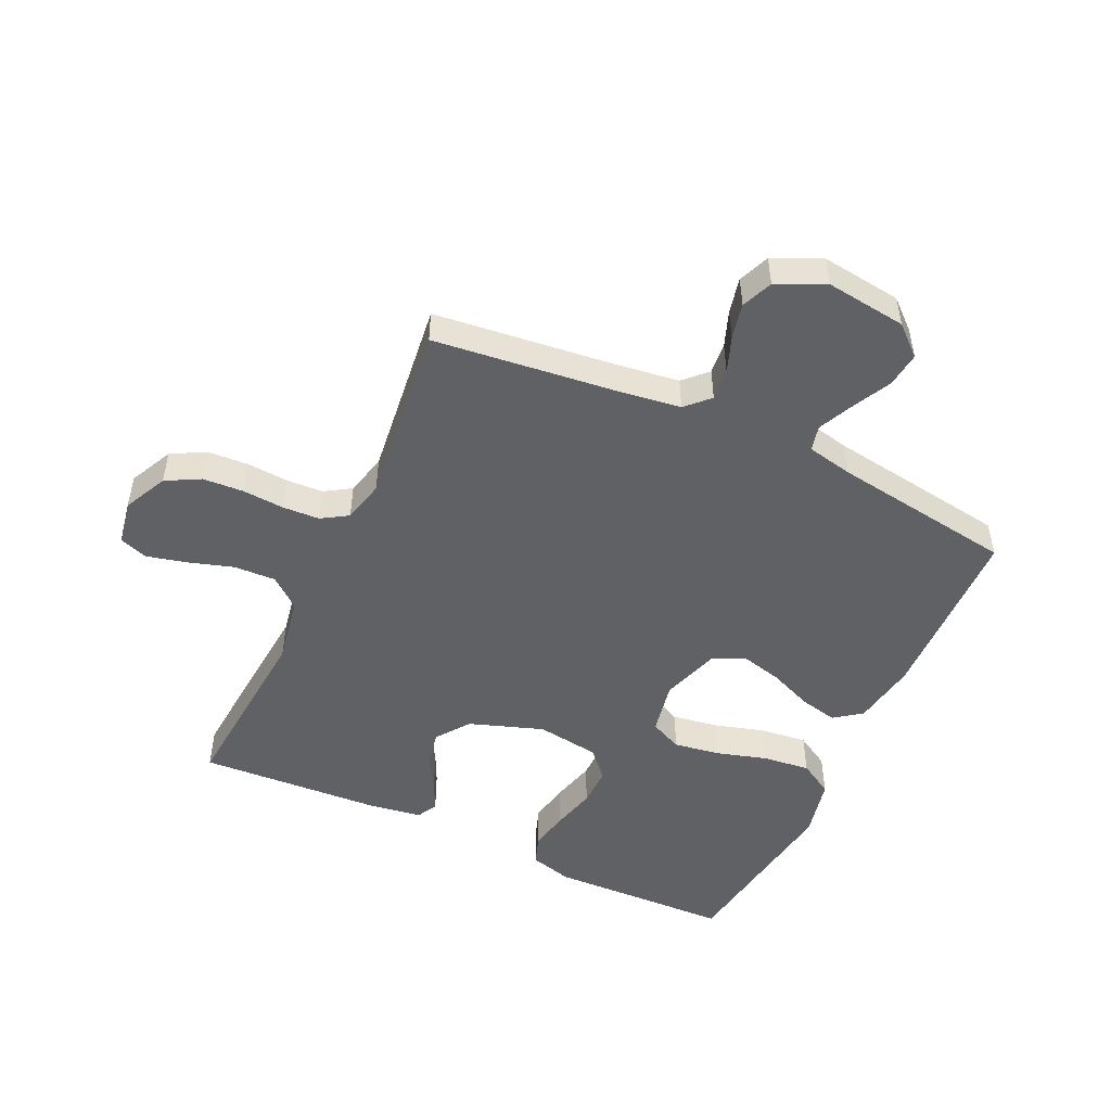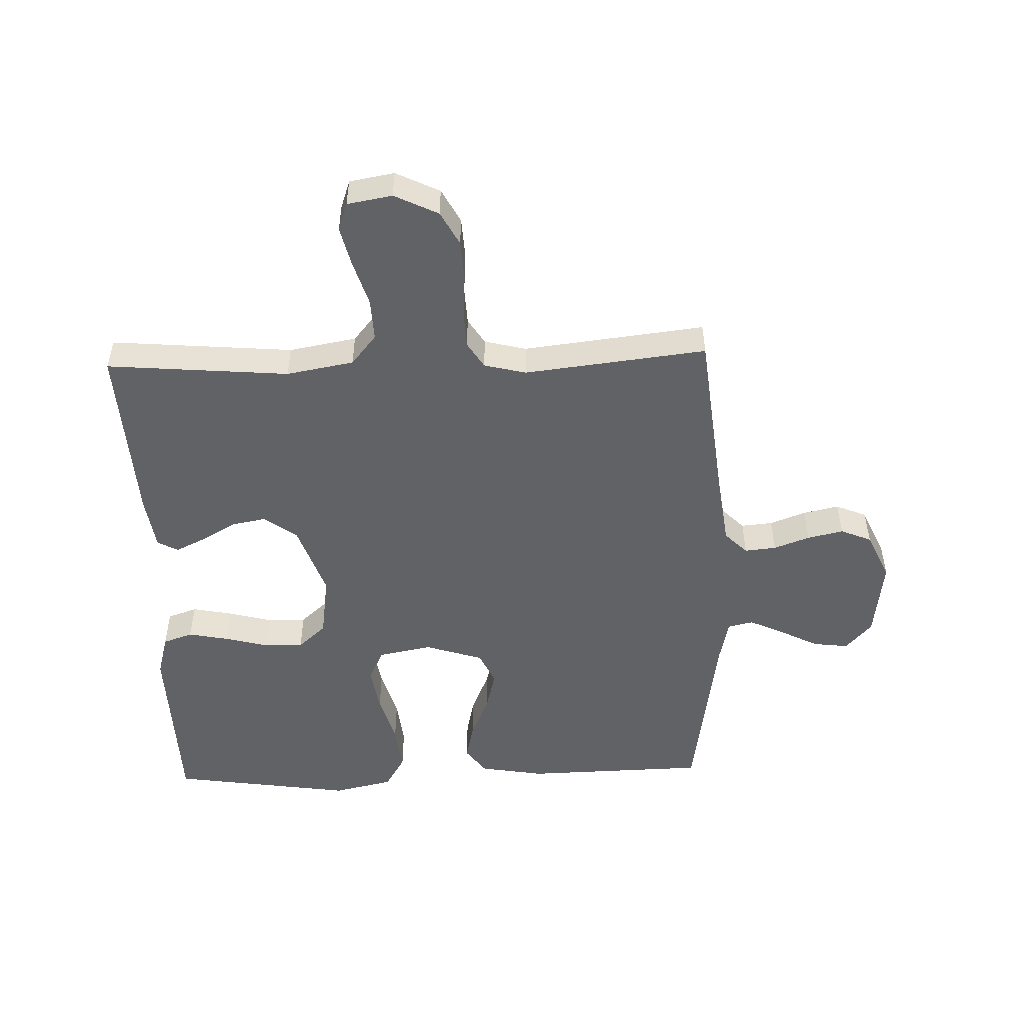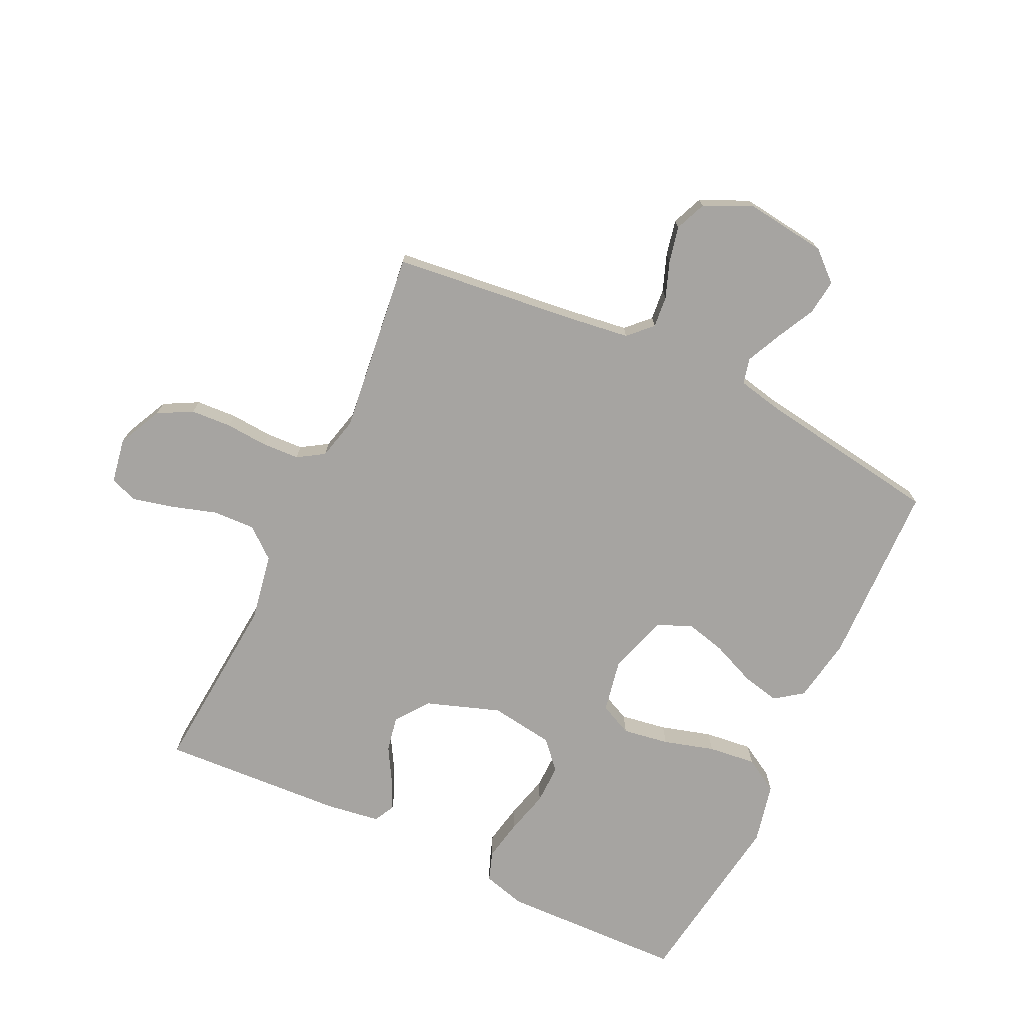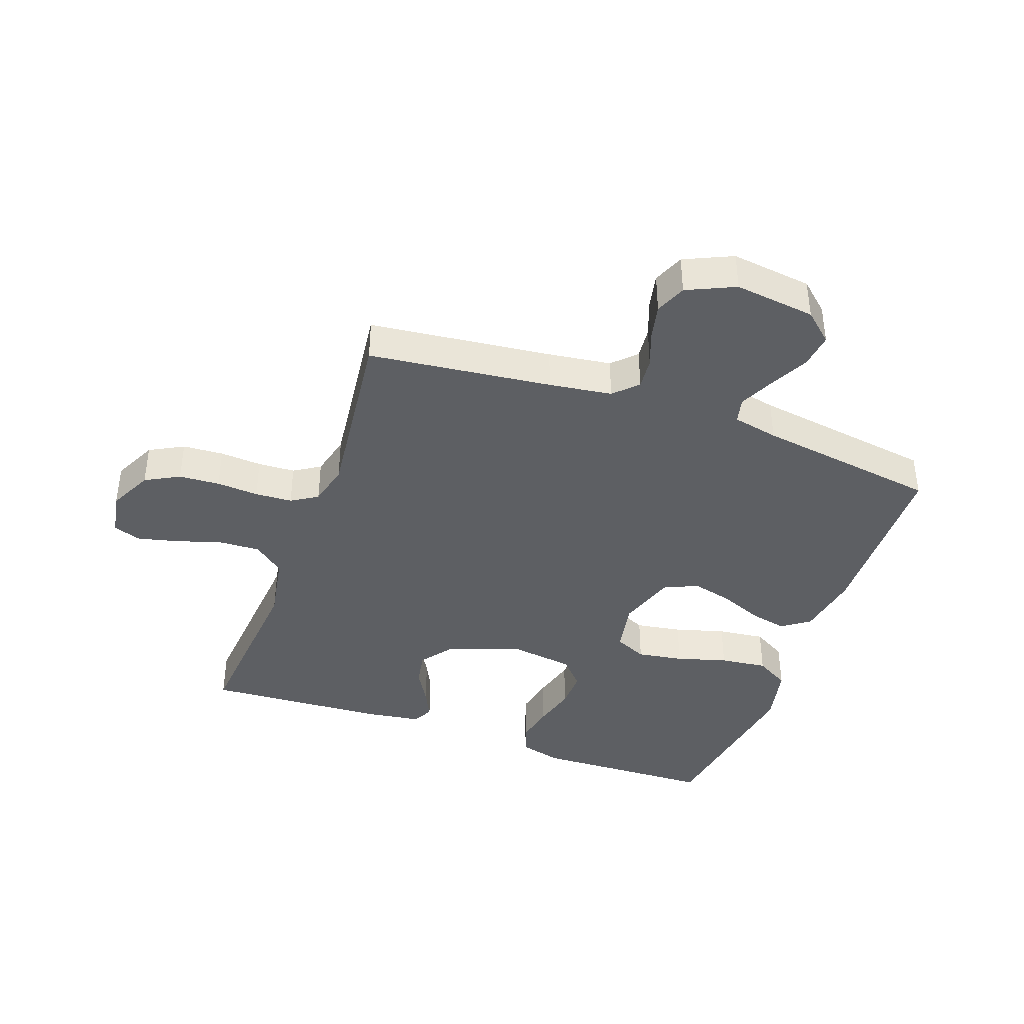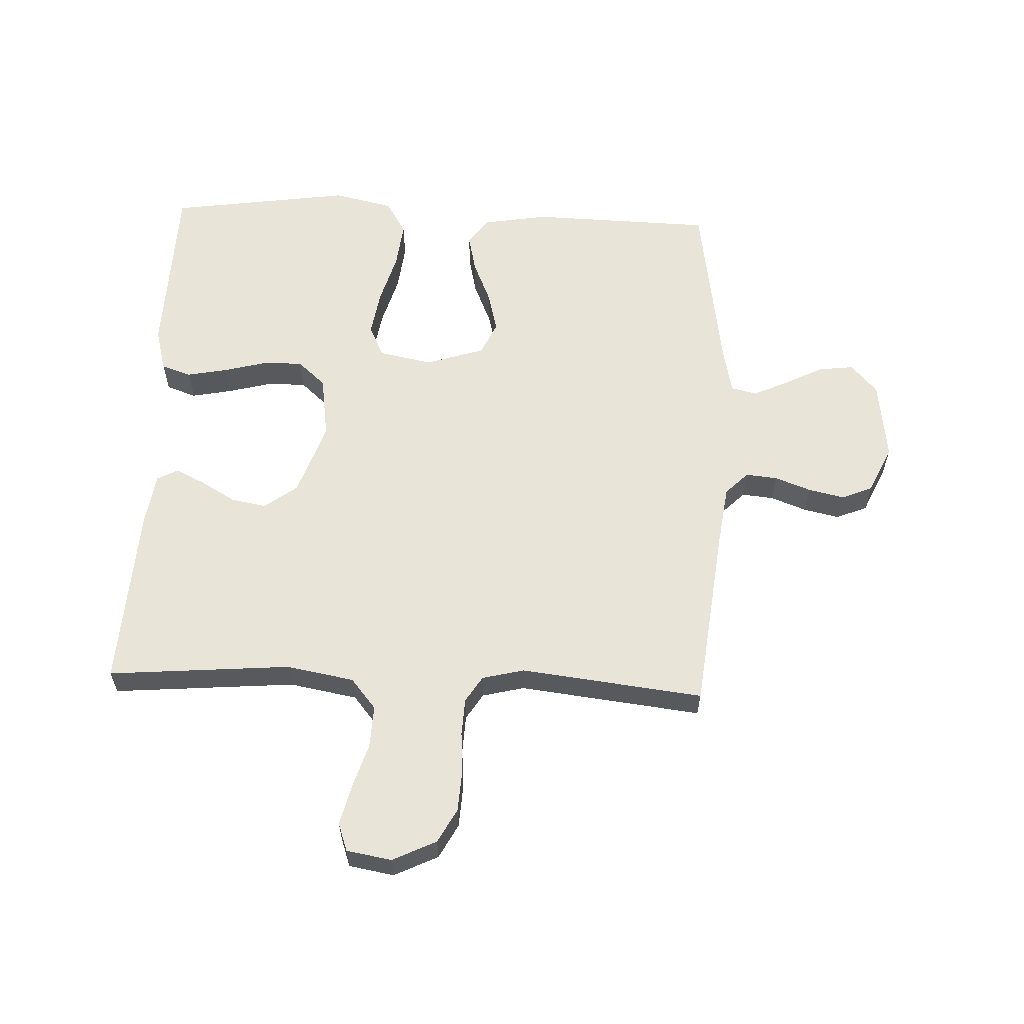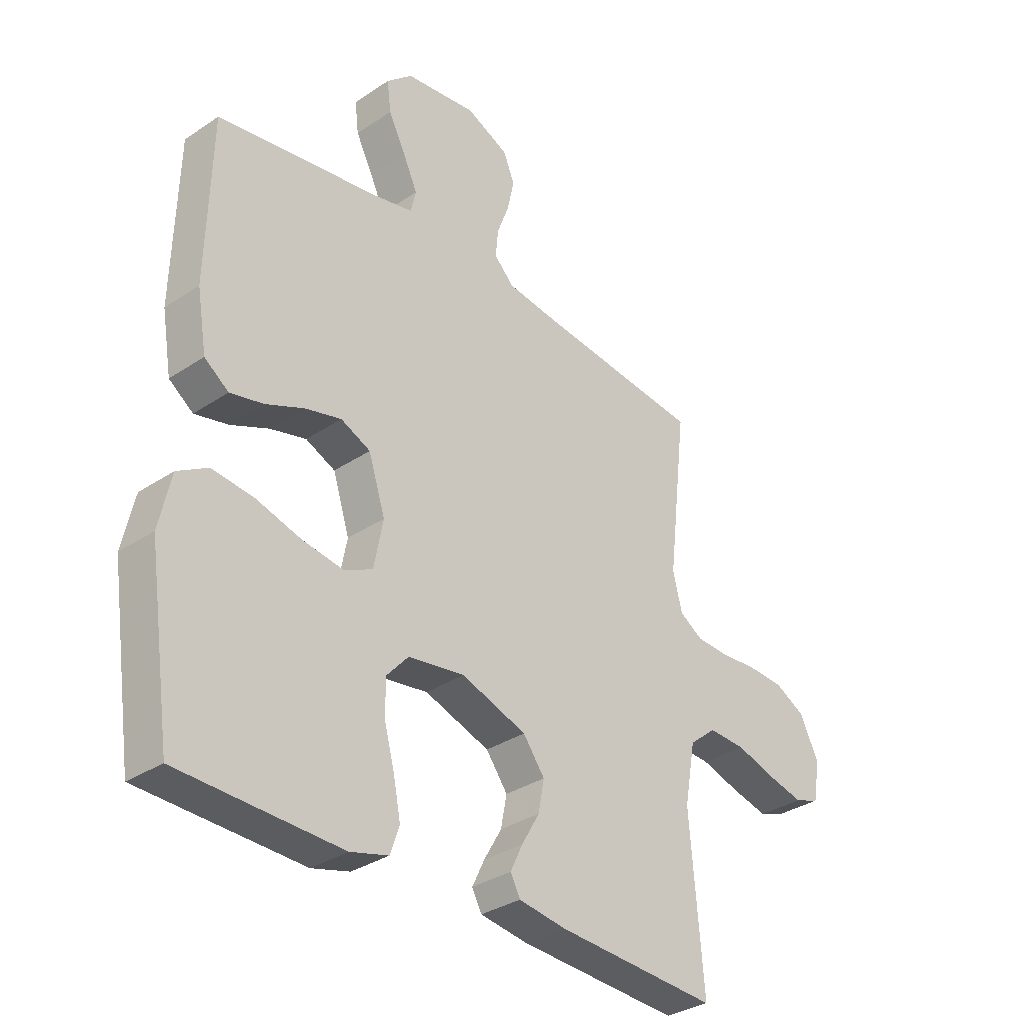
<metadata>
{"format":"obj","ext":"obj","renderer":"f3d","projection":"perspective","resolution":1024,"background":"white","views":[{"elev":-49.7,"azim":-24.9,"up":"+Y"},{"elev":-50.6,"azim":-88.2,"up":"+Y"},{"elev":-73.5,"azim":-25.4,"up":"+Y"},{"elev":-39.9,"azim":-19.7,"up":"+Y"},{"elev":59.8,"azim":-87.6,"up":"+Y"},{"elev":-33.0,"azim":132.8,"up":"+Z"}]}
</metadata>
<code>
v 0.5 0.07 -0.5
v 0.2 0.07 -0.509
v 0.13 0.07 -0.49
v 0.113 0.07 -0.441
v 0.126 0.07 -0.375
v 0.145 0.07 -0.303
v 0.146 0.07 -0.238
v 0.105 0.07 -0.192
v 0 0.07 -0.177
v -0.121 0.07 -0.219
v -0.161 0.07 -0.273
v -0.15 0.07 -0.331
v -0.117 0.07 -0.388
v -0.094 0.07 -0.436
v -0.112 0.07 -0.47
v -0.2 0.07 -0.483
v -0.5 0.07 -0.5
v -0.475 0.07 -0.2
v -0.495 0.07 -0.089
v -0.545 0.07 -0.048
v -0.614 0.07 -0.051
v -0.688 0.07 -0.074
v -0.754 0.07 -0.09
v -0.8 0.07 -0.074
v -0.813 0.07 0
v -0.778 0.07 0.072
v -0.722 0.07 0.102
v -0.655 0.07 0.106
v -0.586 0.07 0.101
v -0.525 0.07 0.104
v -0.482 0.07 0.131
v -0.465 0.07 0.2
v -0.5 0.07 0.5
v -0.2 0.07 0.534
v -0.097 0.07 0.548
v -0.06 0.07 0.585
v -0.065 0.07 0.637
v -0.087 0.07 0.696
v -0.1 0.07 0.755
v -0.079 0.07 0.806
v 0 0.07 0.842
v 0.133 0.07 0.825
v 0.181 0.07 0.782
v 0.174 0.07 0.724
v 0.142 0.07 0.661
v 0.115 0.07 0.603
v 0.125 0.07 0.561
v 0.2 0.07 0.545
v 0.5 0.07 0.5
v 0.508 0.07 0.2
v 0.49 0.07 0.093
v 0.445 0.07 0.06
v 0.383 0.07 0.074
v 0.312 0.07 0.104
v 0.245 0.07 0.121
v 0.19 0.07 0.096
v 0.159 0.07 0
v 0.176 0.07 -0.088
v 0.229 0.07 -0.113
v 0.305 0.07 -0.101
v 0.388 0.07 -0.077
v 0.466 0.07 -0.068
v 0.522 0.07 -0.101
v 0.544 0.07 -0.2
v 0.5 0 -0.5
v 0.2 0 -0.509
v 0.13 0 -0.49
v 0.113 0 -0.441
v 0.126 0 -0.375
v 0.145 0 -0.303
v 0.146 0 -0.238
v 0.105 0 -0.192
v 0 0 -0.177
v -0.121 0 -0.219
v -0.161 0 -0.273
v -0.15 0 -0.331
v -0.117 0 -0.388
v -0.094 0 -0.436
v -0.112 0 -0.47
v -0.2 0 -0.483
v -0.5 0 -0.5
v -0.475 0 -0.2
v -0.495 0 -0.089
v -0.545 0 -0.048
v -0.614 0 -0.051
v -0.688 0 -0.074
v -0.754 0 -0.09
v -0.8 0 -0.074
v -0.813 0 0
v -0.778 0 0.072
v -0.722 0 0.102
v -0.655 0 0.106
v -0.586 0 0.101
v -0.525 0 0.104
v -0.482 0 0.131
v -0.465 0 0.2
v -0.5 0 0.5
v -0.2 0 0.534
v -0.097 0 0.548
v -0.06 0 0.585
v -0.065 0 0.637
v -0.087 0 0.696
v -0.1 0 0.755
v -0.079 0 0.806
v 0 0 0.842
v 0.133 0 0.825
v 0.181 0 0.782
v 0.174 0 0.724
v 0.142 0 0.661
v 0.115 0 0.603
v 0.125 0 0.561
v 0.2 0 0.545
v 0.5 0 0.5
v 0.508 0 0.2
v 0.49 0 0.093
v 0.445 0 0.06
v 0.383 0 0.074
v 0.312 0 0.104
v 0.245 0 0.121
v 0.19 0 0.096
v 0.159 0 0
v 0.176 0 -0.088
v 0.229 0 -0.113
v 0.305 0 -0.101
v 0.388 0 -0.077
v 0.466 0 -0.068
v 0.522 0 -0.101
v 0.544 0 -0.2
f 60 61 62 63
f 59 60 63 64
f 51 52 53 54
f 51 54 55
f 48 49 50 51
f 47 48 51 55
f 42 43 44 45
f 42 45 46
f 41 42 46
f 40 41 46 47
f 37 38 39 40
f 36 37 40 47
f 32 33 34
f 31 32 34 35
f 26 27 28 29
f 26 29 30
f 25 26 30
f 24 25 30
f 21 22 23 24
f 21 24 30 31
f 15 16 17 18
f 15 18 19
f 12 13 14 15
f 12 15 19
f 11 12 19 20
f 3 4 5 6
f 1 2 3 6
f 59 64 1 6
f 58 59 6 7
f 57 58 7 8
f 36 47 55 56
f 36 56 57
f 20 21 31 35
f 10 11 20 35
f 9 10 35 36
f 8 9 36 57
f 127 126 125 124
f 128 127 124 123
f 118 117 116 115
f 119 118 115
f 115 114 113 112
f 119 115 112 111
f 109 108 107 106
f 110 109 106
f 110 106 105
f 111 110 105 104
f 104 103 102 101
f 111 104 101 100
f 98 97 96
f 99 98 96 95
f 93 92 91 90
f 94 93 90
f 94 90 89
f 94 89 88
f 88 87 86 85
f 95 94 88 85
f 82 81 80 79
f 83 82 79
f 79 78 77 76
f 83 79 76
f 84 83 76 75
f 70 69 68 67
f 70 67 66 65
f 70 65 128 123
f 71 70 123 122
f 72 71 122 121
f 120 119 111 100
f 121 120 100
f 99 95 85 84
f 99 84 75 74
f 100 99 74 73
f 121 100 73 72
f 1 65 66 2
f 2 66 67 3
f 3 67 68 4
f 4 68 69 5
f 5 69 70 6
f 6 70 71 7
f 7 71 72 8
f 8 72 73 9
f 9 73 74 10
f 10 74 75 11
f 11 75 76 12
f 12 76 77 13
f 13 77 78 14
f 14 78 79 15
f 15 79 80 16
f 16 80 81 17
f 17 81 82 18
f 18 82 83 19
f 19 83 84 20
f 20 84 85 21
f 21 85 86 22
f 22 86 87 23
f 23 87 88 24
f 24 88 89 25
f 25 89 90 26
f 26 90 91 27
f 27 91 92 28
f 28 92 93 29
f 29 93 94 30
f 30 94 95 31
f 31 95 96 32
f 32 96 97 33
f 33 97 98 34
f 34 98 99 35
f 35 99 100 36
f 36 100 101 37
f 37 101 102 38
f 38 102 103 39
f 39 103 104 40
f 40 104 105 41
f 41 105 106 42
f 42 106 107 43
f 43 107 108 44
f 44 108 109 45
f 45 109 110 46
f 46 110 111 47
f 47 111 112 48
f 48 112 113 49
f 49 113 114 50
f 50 114 115 51
f 51 115 116 52
f 52 116 117 53
f 53 117 118 54
f 54 118 119 55
f 55 119 120 56
f 56 120 121 57
f 57 121 122 58
f 58 122 123 59
f 59 123 124 60
f 60 124 125 61
f 61 125 126 62
f 62 126 127 63
f 63 127 128 64
f 64 128 65 1

</code>
